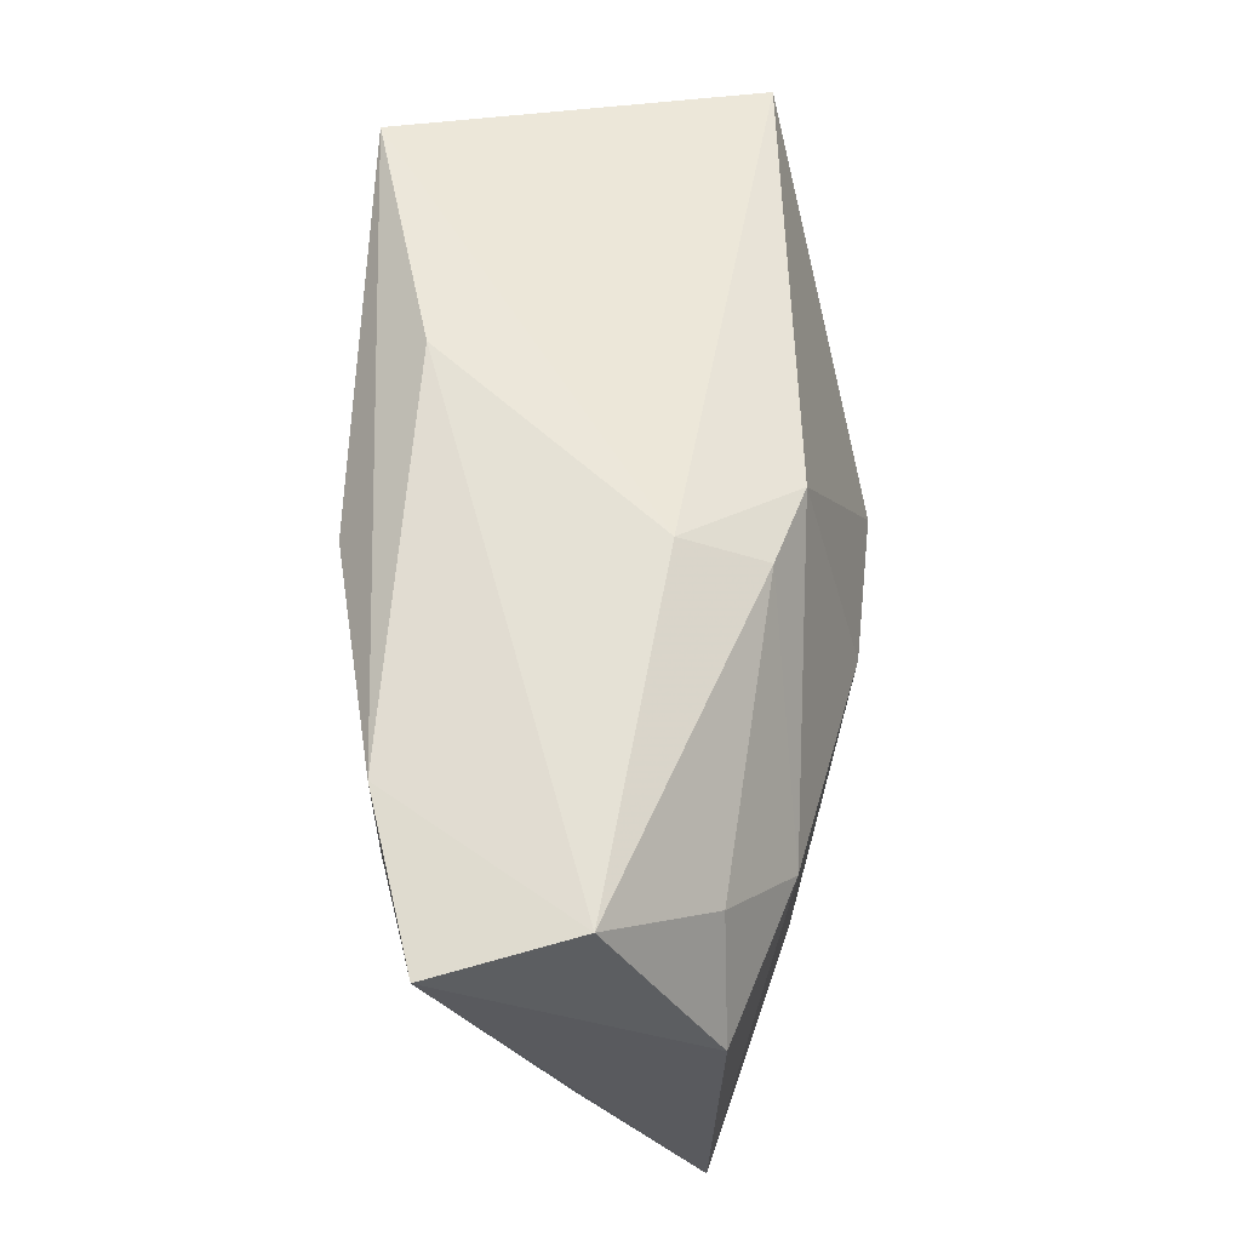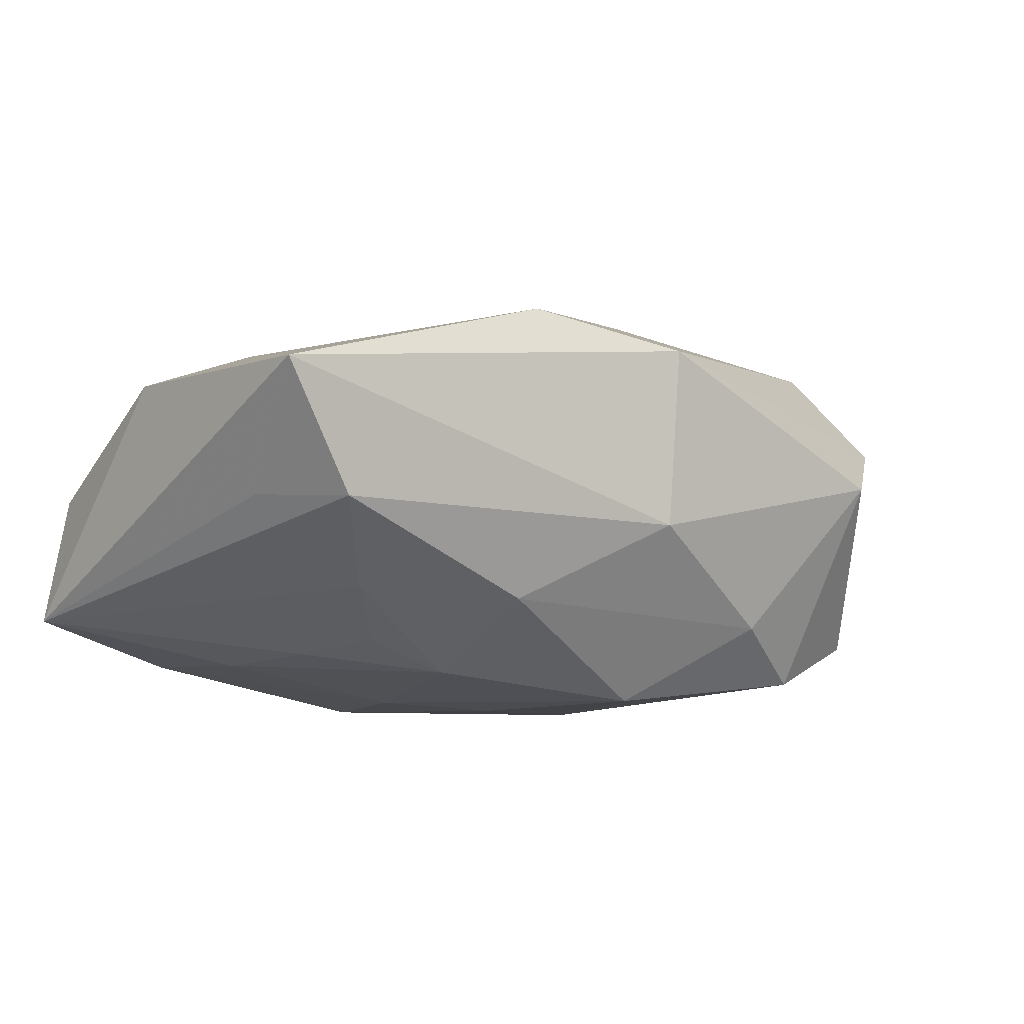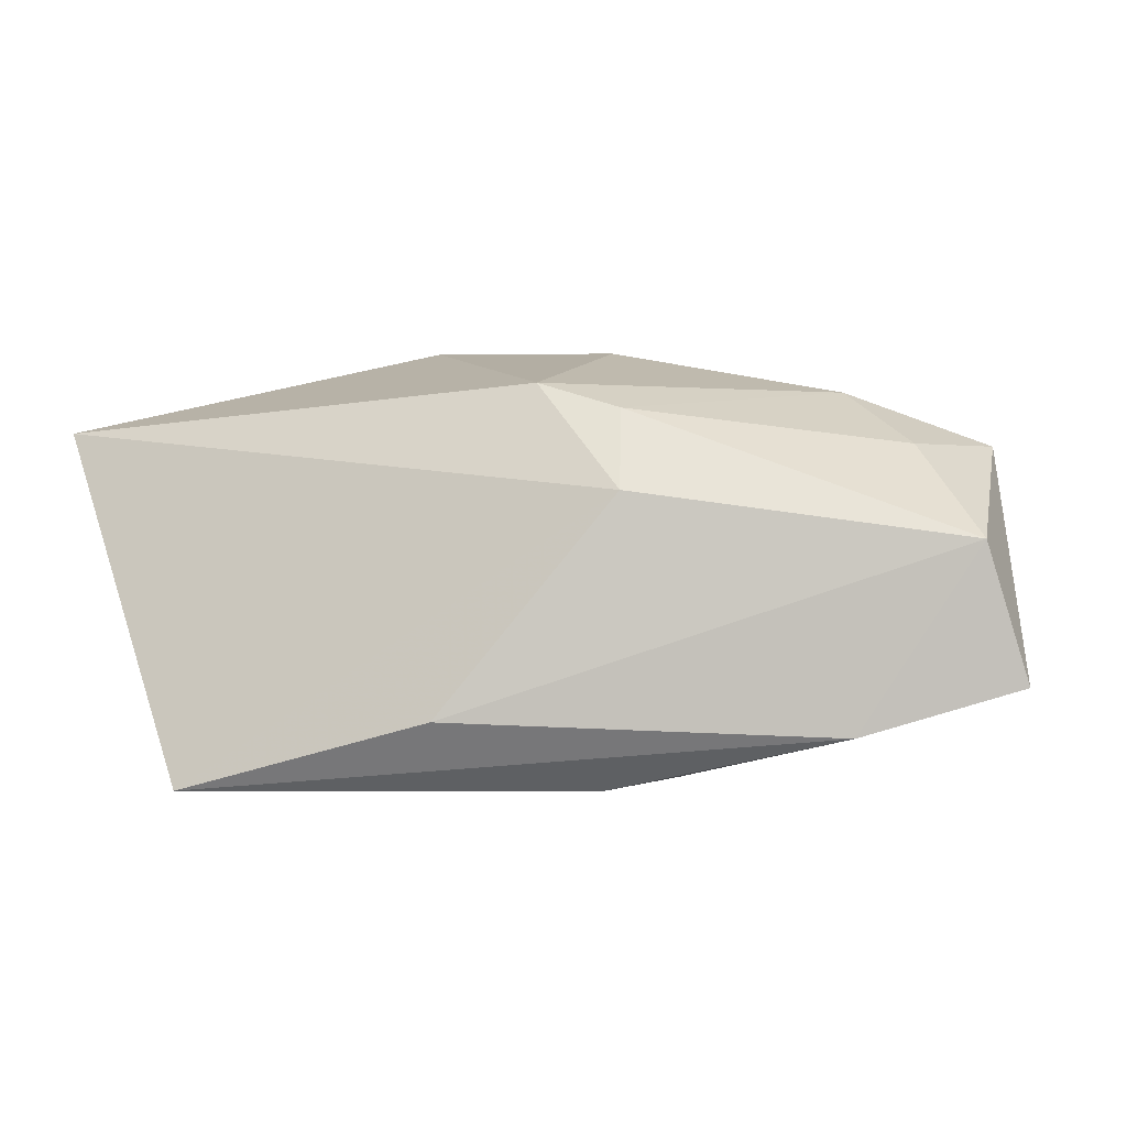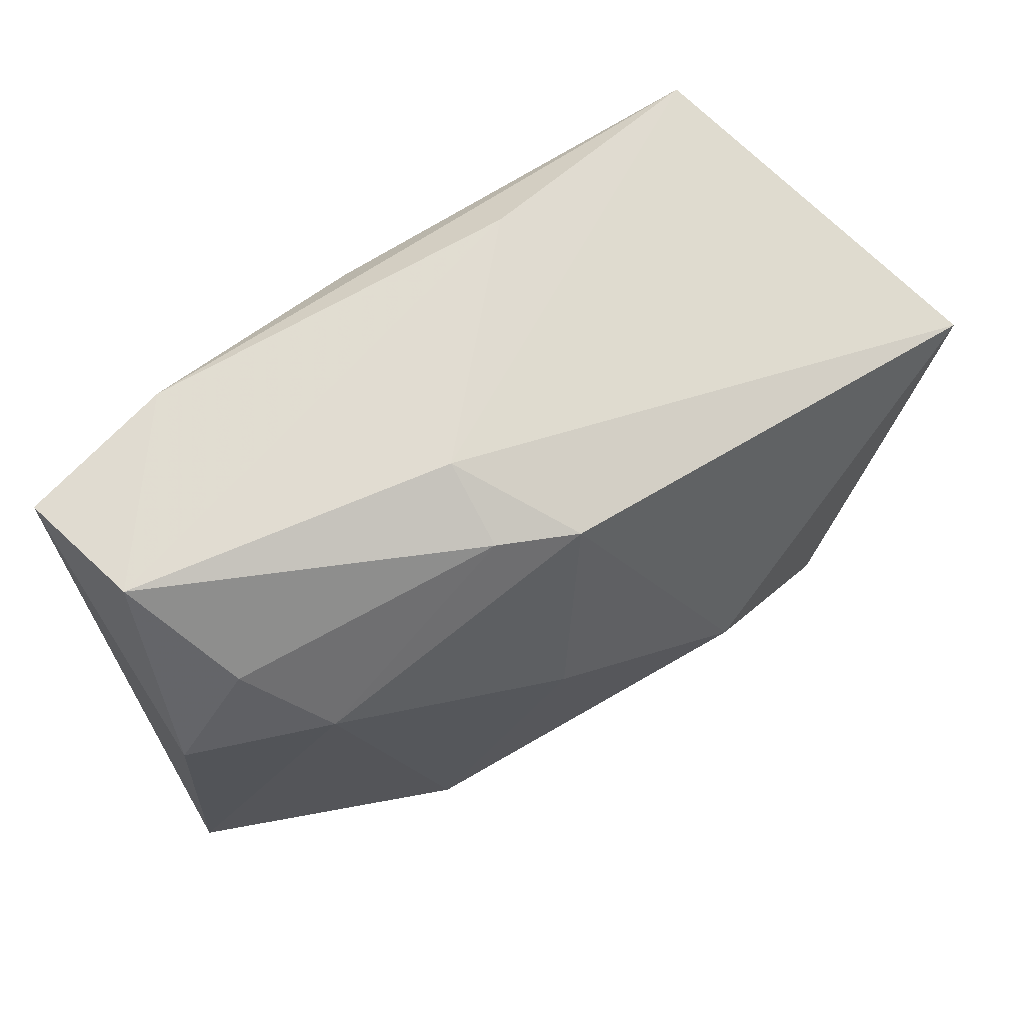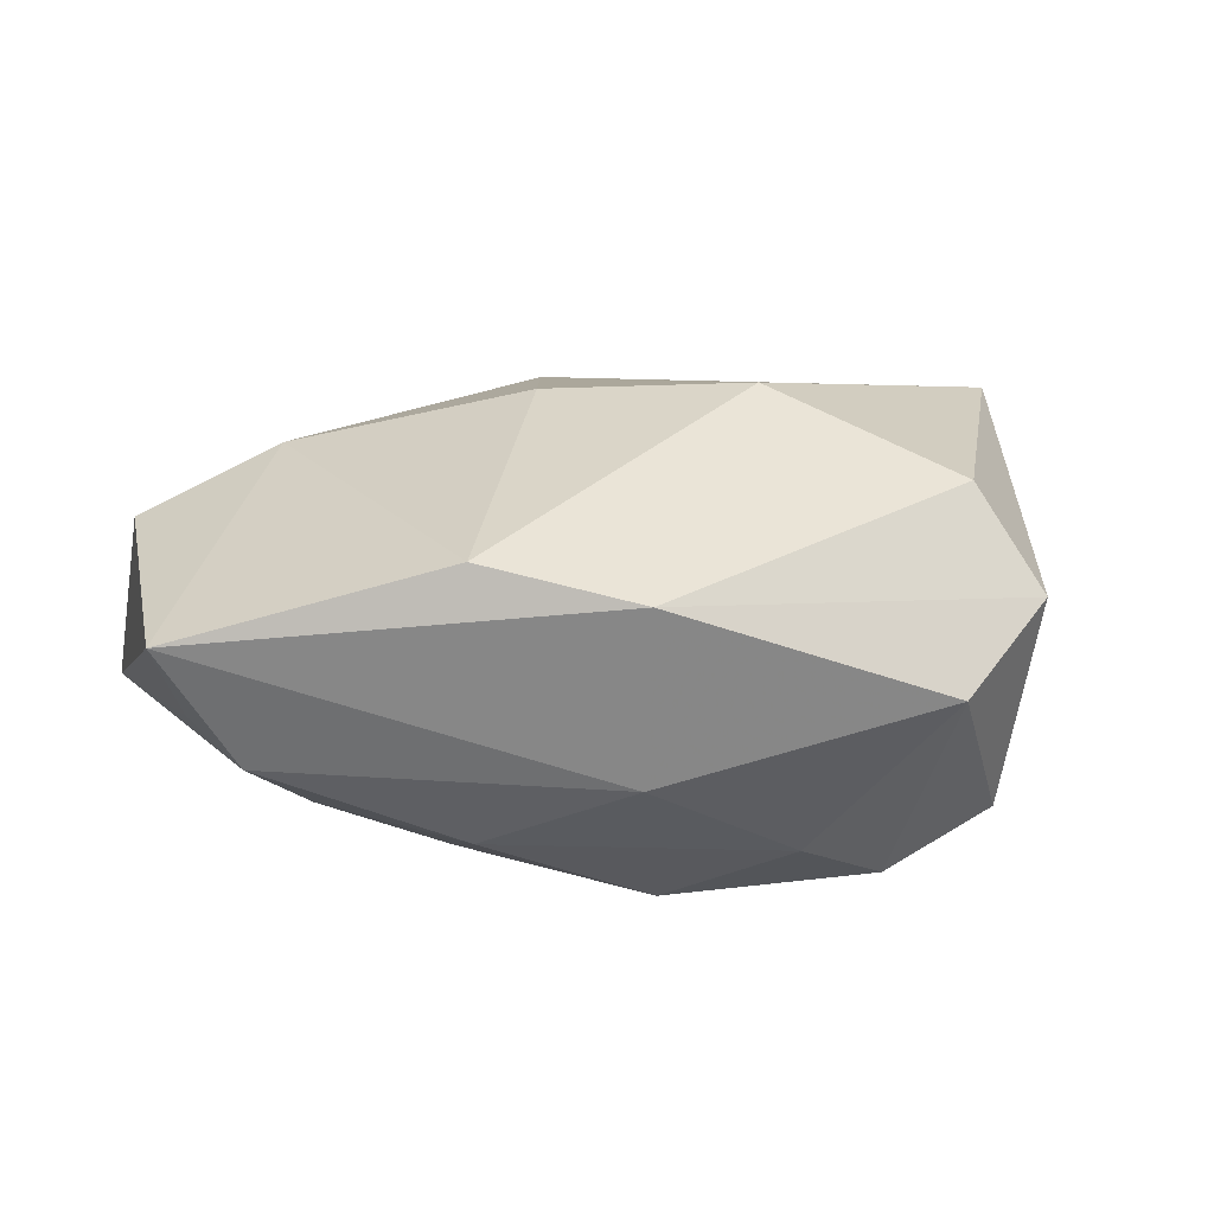
<metadata>
{"format":"obj","ext":"obj","renderer":"f3d","projection":"perspective","resolution":1024,"background":"white","views":[{"elev":59.6,"azim":-87.2,"up":"+Y"},{"elev":-6.4,"azim":-40.4,"up":"+Z"},{"elev":-3.7,"azim":-171.9,"up":"+Z"},{"elev":64.8,"azim":-29.3,"up":"+Y"},{"elev":24.2,"azim":-13.8,"up":"+Z"}]}
</metadata>
<code>
v -5.117e-05 -0.01925 -0.02025
v 0.02421 -0.03166 0.002946
v -0.03712 -0.02098 -0.001478
v 0.007329 0.02888 -0.01479
v -0.009579 0.02758 0.005944
v -0.04349 0.006203 0.01176
v -0.03585 0.01598 0.01104
v -0.02497 -0.00836 -0.01422
v -0.01748 -0.0103 -0.01739
v 0.03853 0.003841 -0.01318
v -0.001325 0.02287 0.01646
v 0.02042 -0.02328 -0.01828
v 0.01324 -0.004283 0.02368
v -0.00388 -0.03166 0.01484
v -0.02977 0.01053 -0.01642
v 0.03201 -0.02111 -0.01399
v 0.03461 -0.02366 0.00824
v -0.004287 -0.03052 -0.002826
v -0.03058 -0.01375 -0.009295
v -0.007361 0.02122 -0.02111
v -0.009281 0.02374 0.01388
v -0.006 0.003061 0.02219
v -0.01826 -0.02629 0.01811
v -0.03024 0.02427 -0.01625
v -0.02919 0.008554 0.01699
v -0.01768 -0.02271 -0.01042
v -0.04193 0.02463 0.001441
v -0.04108 -0.01096 -0.000769
v 0.01115 -0.02716 -0.01258
v 0.04492 0.0183 0.01307
v -0.04436 -0.02135 0.01098
v 0.02953 -0.01718 0.01742
v -0.003392 -0.0007826 -0.02111
v -0.02761 3.182e-05 -0.0155
v -0.01304 0.005602 -0.02023
v -0.04568 0.02263 -0.01174
v 0.03175 0.02653 -0.02111
f 2 17 14
f 16 17 2
f 20 37 33
f 33 37 1
f 33 35 20
f 1 35 33
f 12 37 16
f 1 37 12
f 16 2 12
f 10 17 16
f 16 37 10
f 5 37 4
f 13 11 22
f 11 25 22
f 5 4 27
f 18 2 14
f 20 35 24
f 24 37 20
f 24 4 37
f 36 27 24
f 24 27 4
f 30 10 37
f 17 10 30
f 30 5 11
f 30 37 5
f 30 11 13
f 21 25 11
f 11 5 21
f 5 27 21
f 15 34 36
f 36 24 15
f 15 24 35
f 36 34 19
f 31 18 14
f 1 12 29
f 29 12 2
f 2 18 29
f 32 30 13
f 17 30 32
f 14 17 32
f 1 29 26
f 26 29 18
f 34 15 9
f 1 26 9
f 9 26 19
f 9 35 1
f 9 15 35
f 6 31 25
f 6 27 36
f 36 31 6
f 36 19 3
f 19 26 3
f 18 31 3
f 3 26 18
f 23 31 14
f 23 32 13
f 14 32 23
f 13 22 23
f 23 22 25
f 25 31 23
f 8 19 34
f 34 9 8
f 8 9 19
f 7 6 25
f 27 6 7
f 25 21 7
f 7 21 27
f 28 31 36
f 36 3 28
f 28 3 31

</code>
